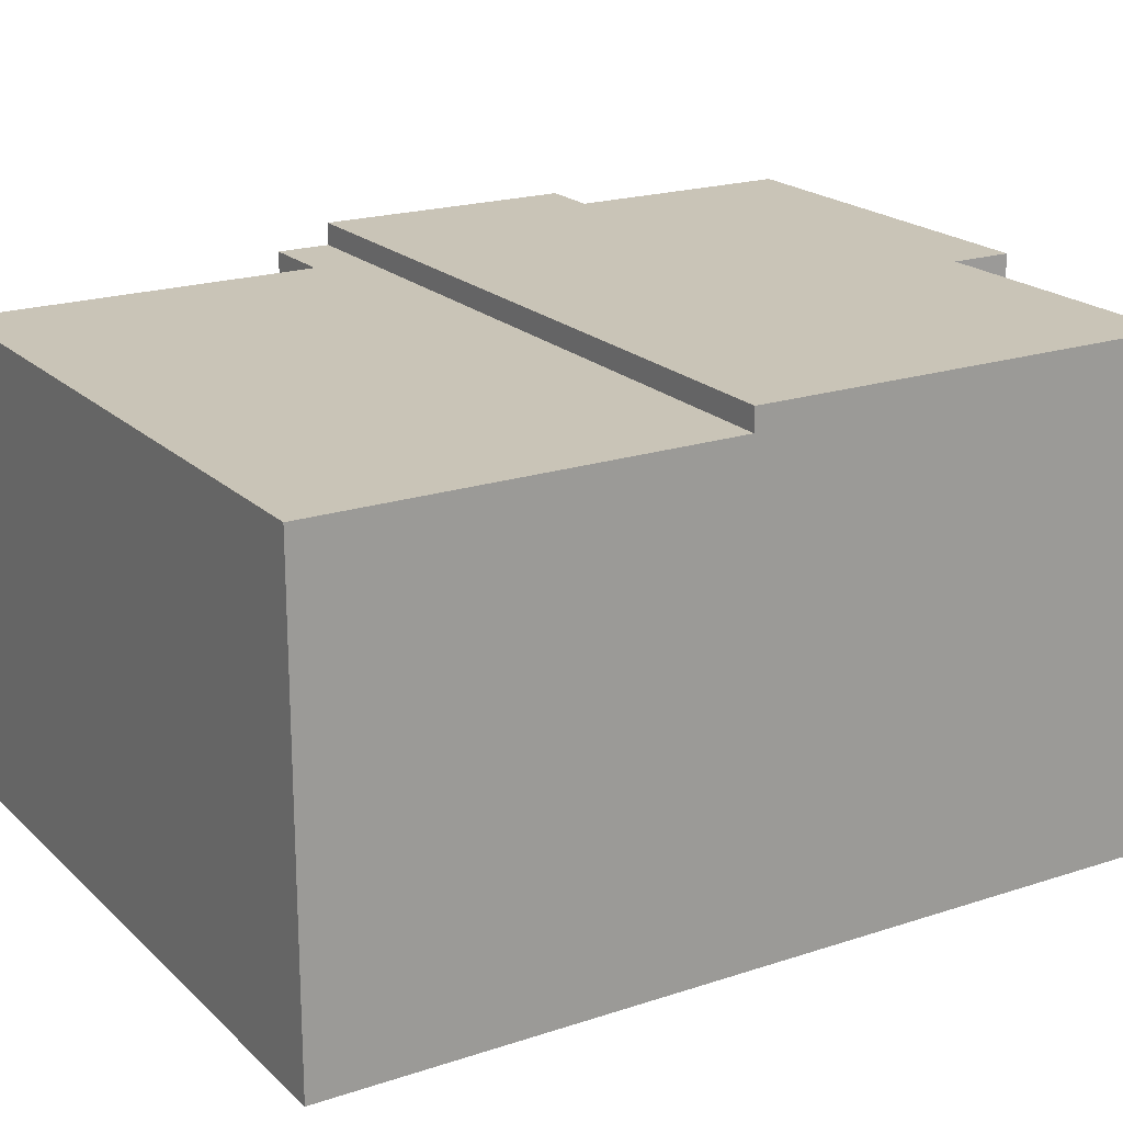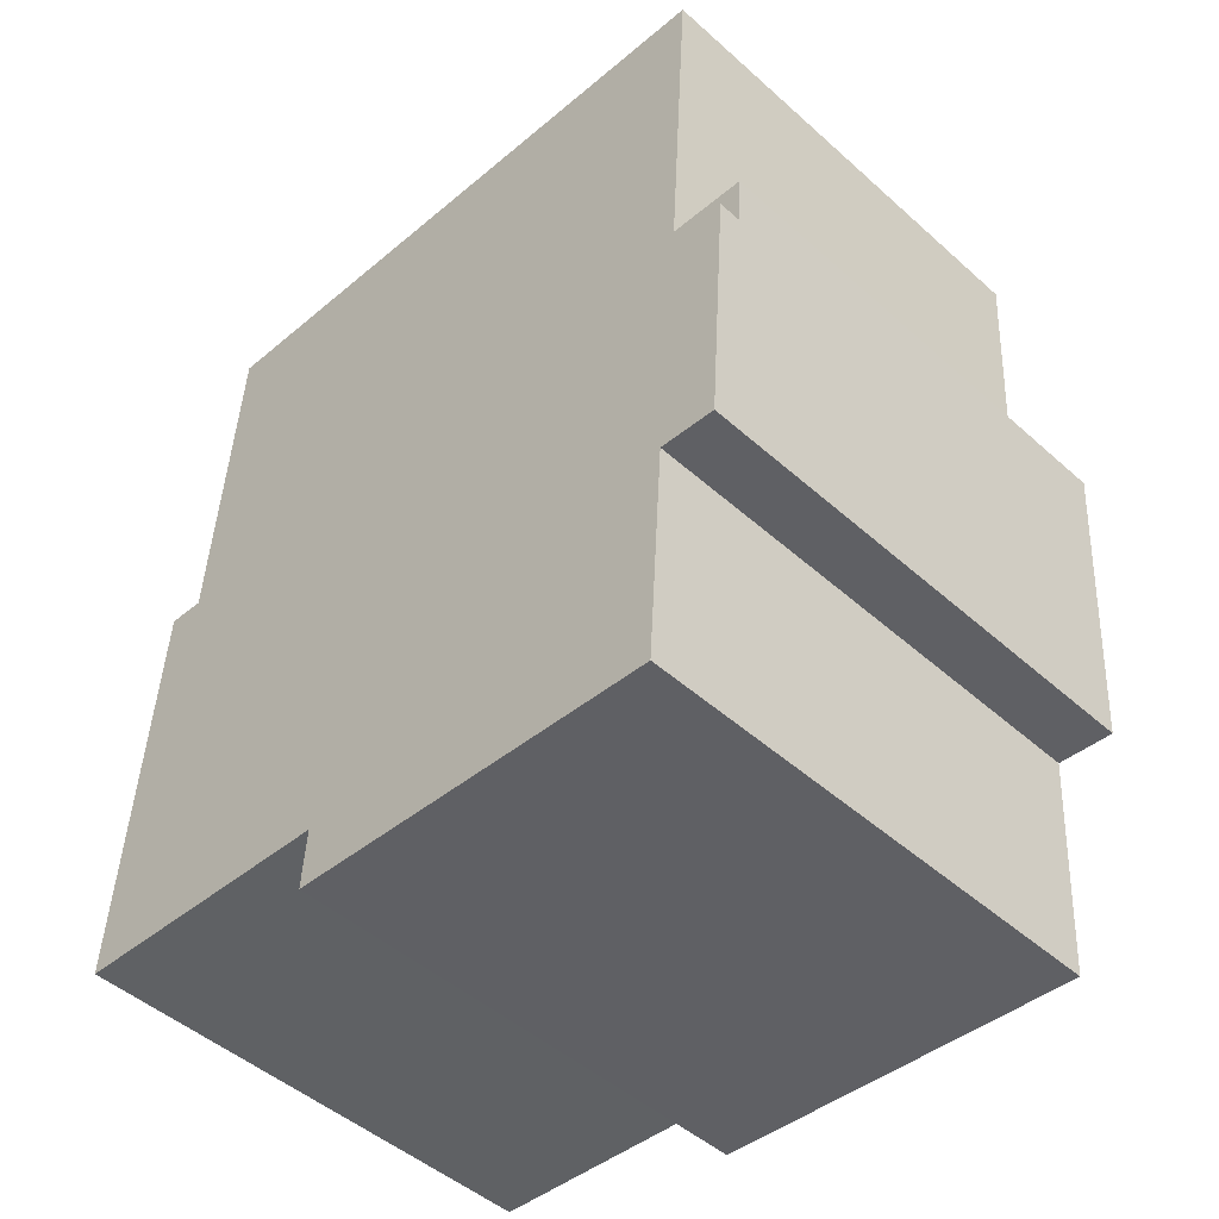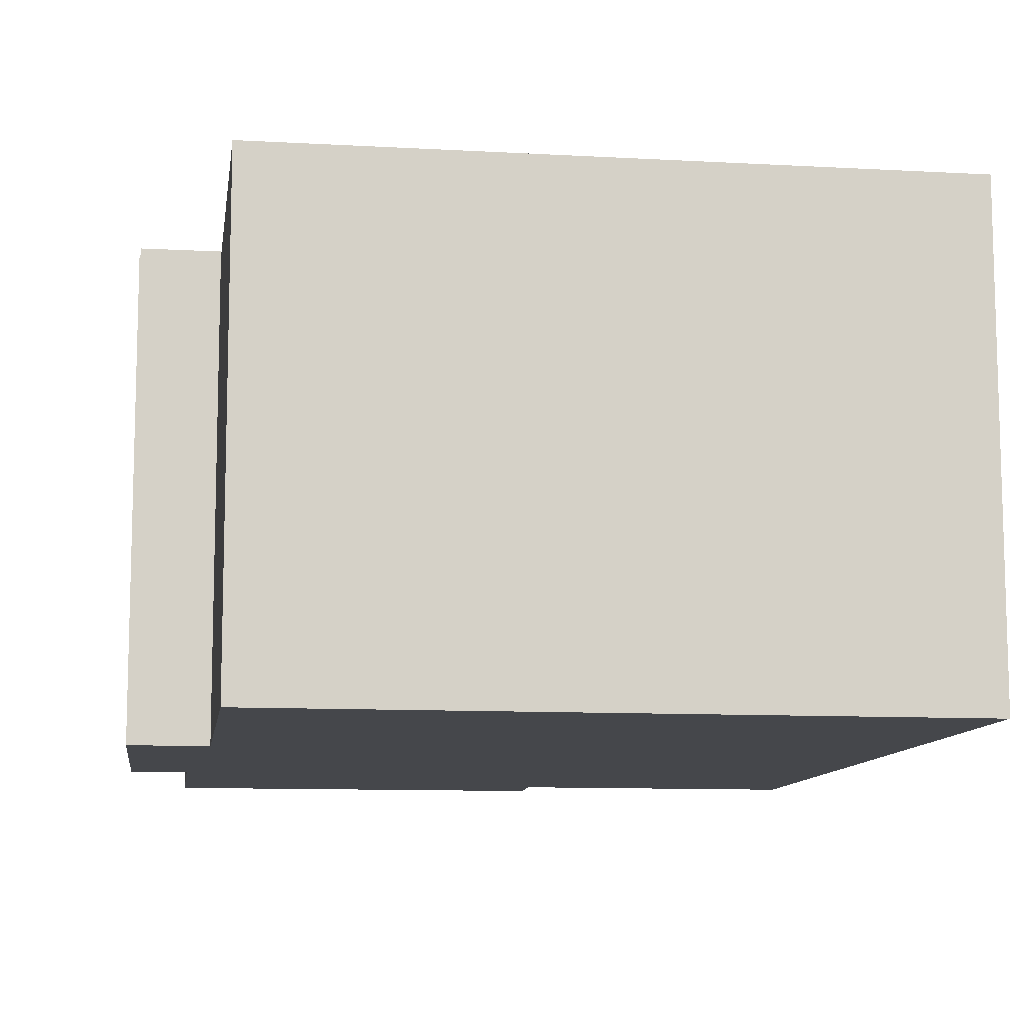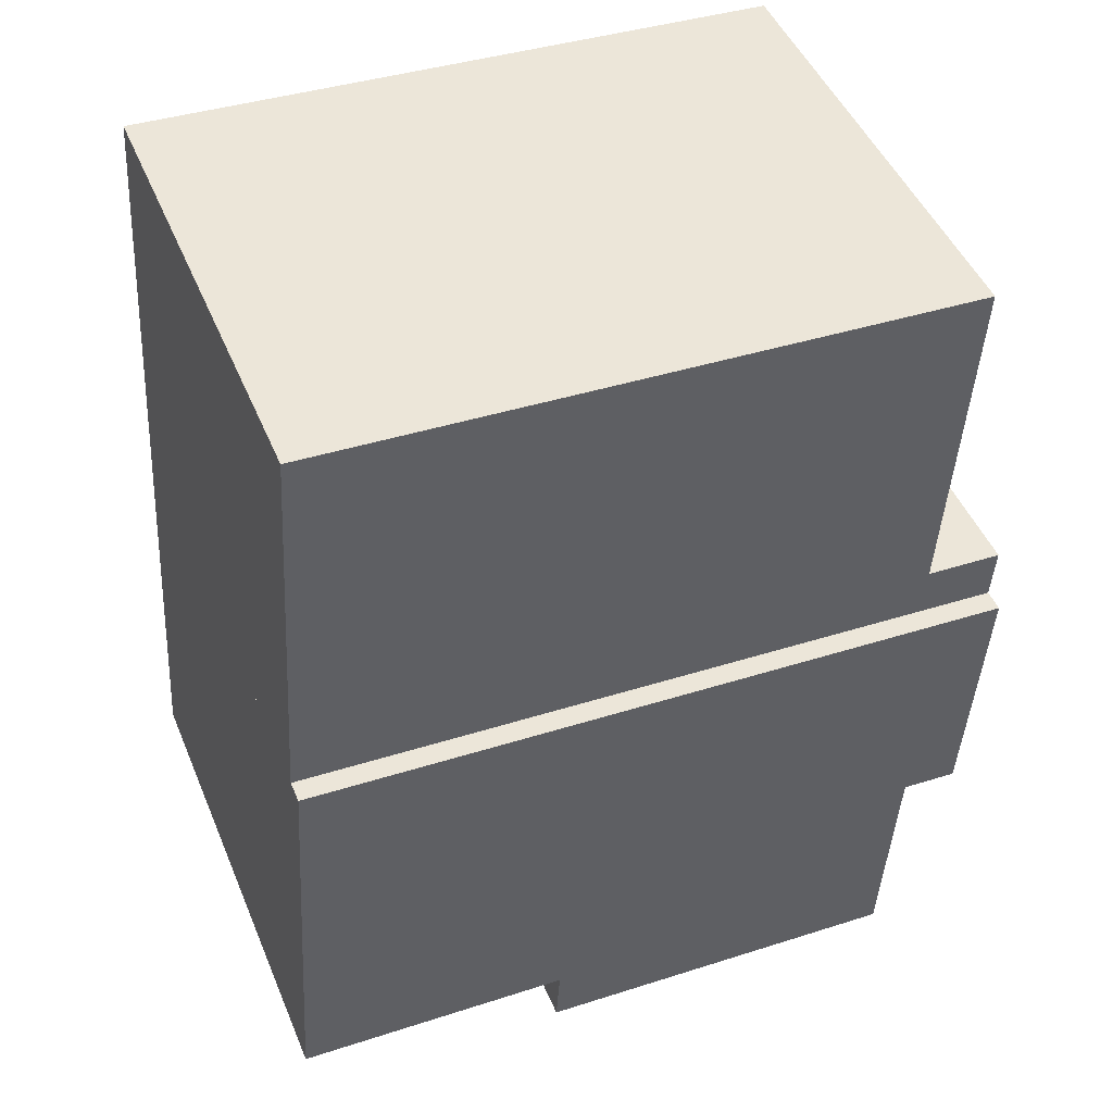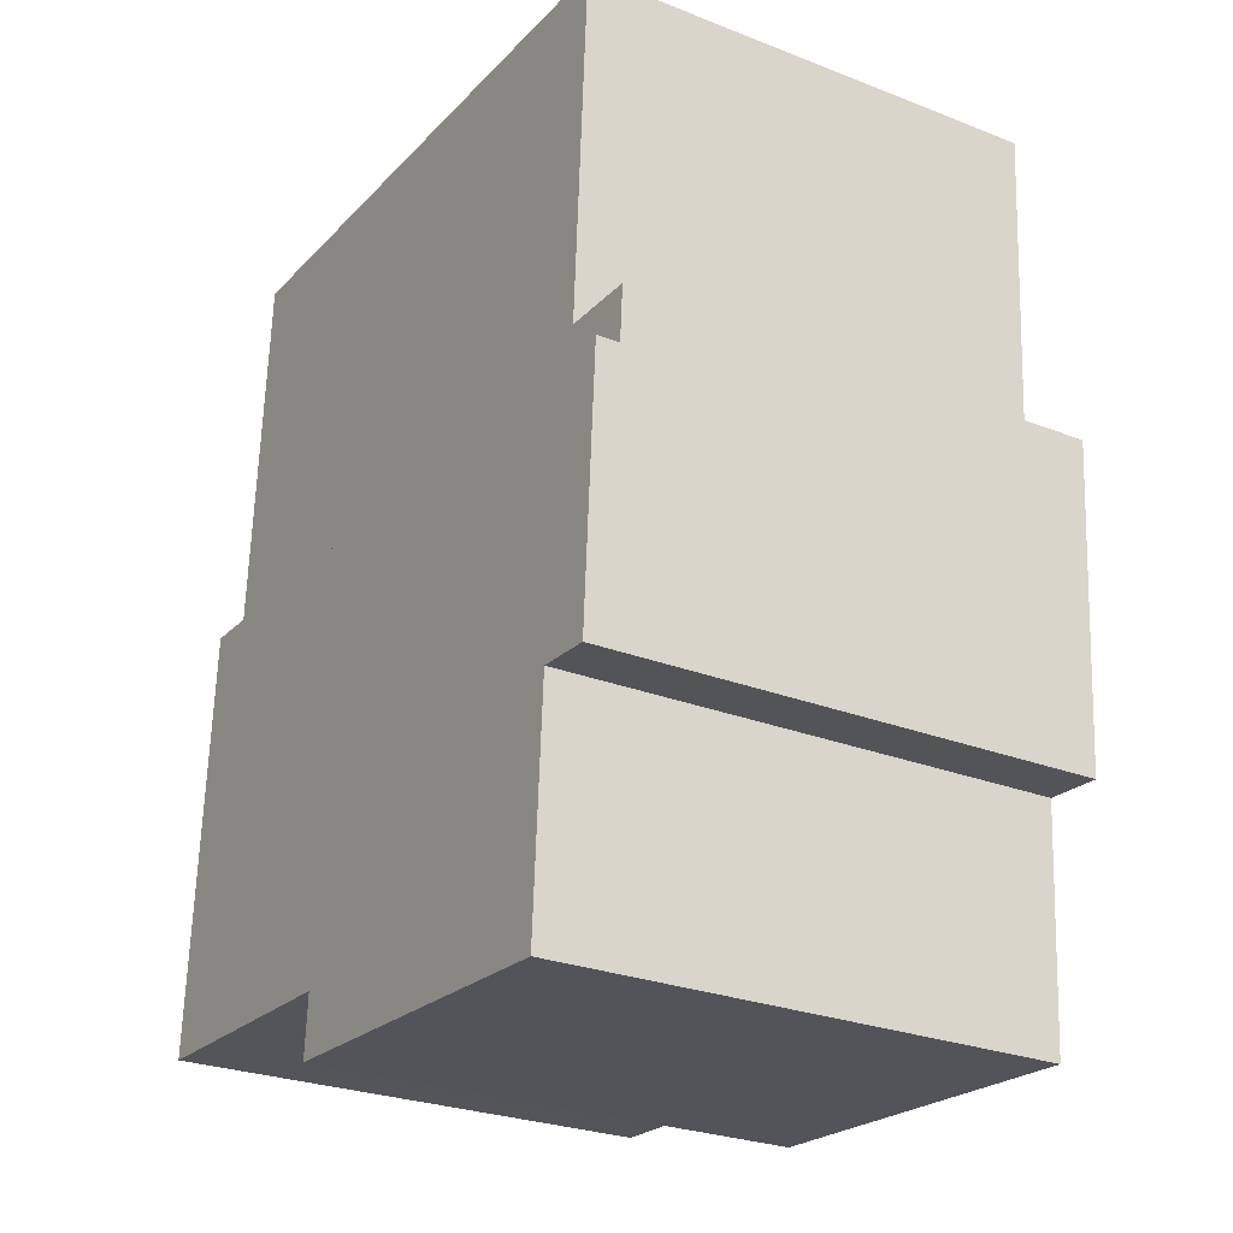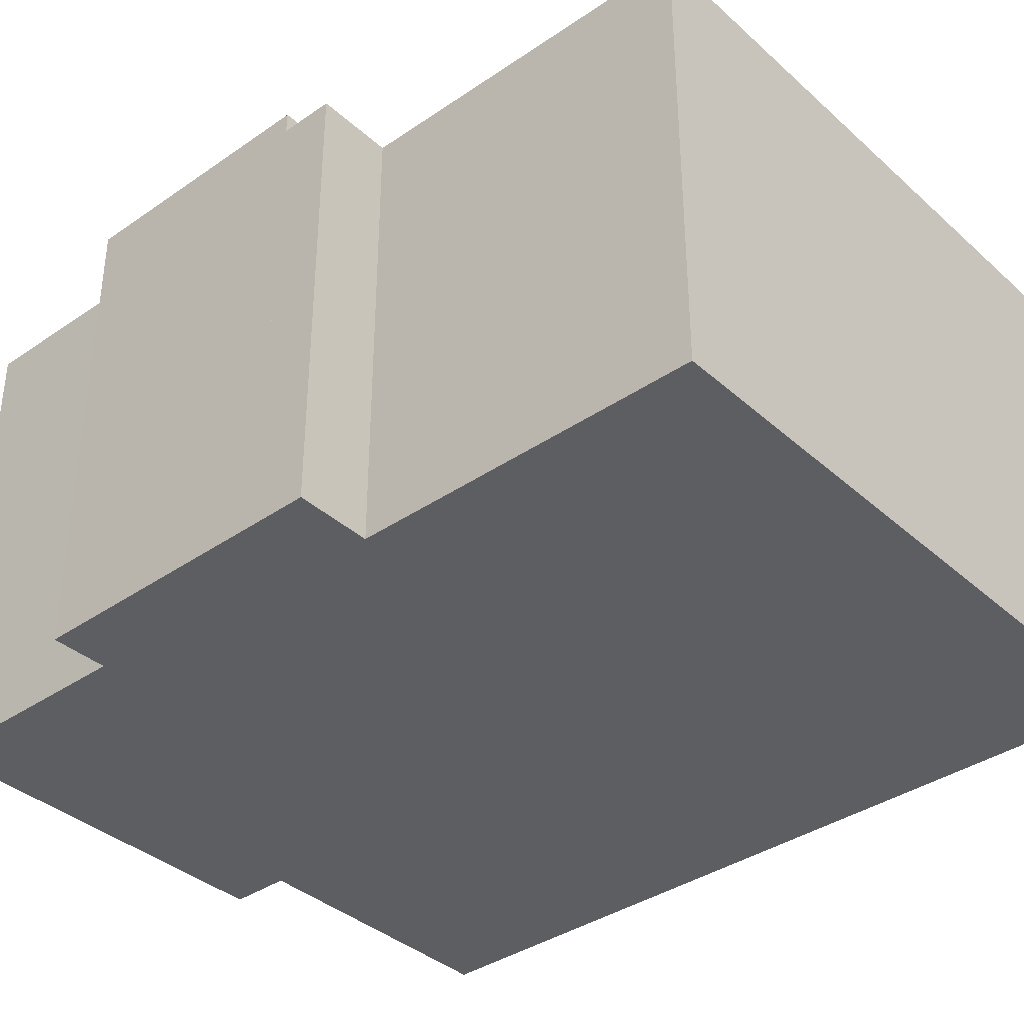
<metadata>
{"format":"obj","ext":"obj","renderer":"f3d","projection":"perspective","resolution":1024,"background":"white","views":[{"elev":20.0,"azim":55.1,"up":"+Y"},{"elev":-47.6,"azim":-135.1,"up":"+Z"},{"elev":-10.4,"azim":-11.4,"up":"+Y"},{"elev":47.3,"azim":157.9,"up":"+Z"},{"elev":-27.0,"azim":-121.2,"up":"+Z"},{"elev":-37.3,"azim":-52.1,"up":"+Y"}]}
</metadata>
<code>
v  9.726 6.252 -0.11
v  0.757 6.252 4.731
v  9.392 6.252 5.235
v  1.03 6.252 0.056
v  0.048 6.252 -0.719
v  0 6.252 3.828e-16
v  0 0 0
v  1.03 -3.429e-18 0.056
v  0.757 -2.897e-16 4.731
v  9.392 -3.206e-16 5.235
v  0.048 4.403e-17 -0.719
v  9.726 6.736e-18 -0.11
v  1.23 6.547 -7.163
v  6.318 6.547 -6.005
v  6.372 6.547 -6.823
v  9.726 6.547 -0.11
v  10.08 6.547 -5.785
v  0.048 6.547 -0.719
v  1.042 6.547 -4.126
v  0.278 6.547 -4.182
v  10.08 3.542e-16 -5.785
v  6.318 3.677e-16 -6.005
v  6.372 4.178e-16 -6.823
v  1.23 4.386e-16 -7.163
v  1.042 2.526e-16 -4.126
v  0.278 2.561e-16 -4.182
g defaultobject
f 1 2 3
f 2 1 4
f 4 1 5
f 4 5 6
f 7 4 6
f 4 7 8
f 9 3 2
f 3 9 10
f 8 2 4
f 2 8 9
f 11 6 5
f 6 11 7
f 10 1 3
f 1 10 12
f 12 5 1
f 5 12 11
f 9 12 10
f 12 9 8
f 12 8 11
f 11 8 7
f 13 14 15
f 14 16 17
f 16 14 18
f 18 14 19
f 19 14 13
f 18 19 20
f 11 16 18
f 16 11 12
f 12 17 16
f 17 12 21
f 22 15 14
f 15 22 23
f 21 14 17
f 14 21 22
f 23 13 15
f 13 23 24
f 25 20 19
f 20 25 26
f 24 19 13
f 19 24 25
f 26 18 20
f 18 26 11
f 12 22 21
f 22 24 23
f 24 22 12
f 24 12 25
f 25 12 11
f 25 11 26

</code>
